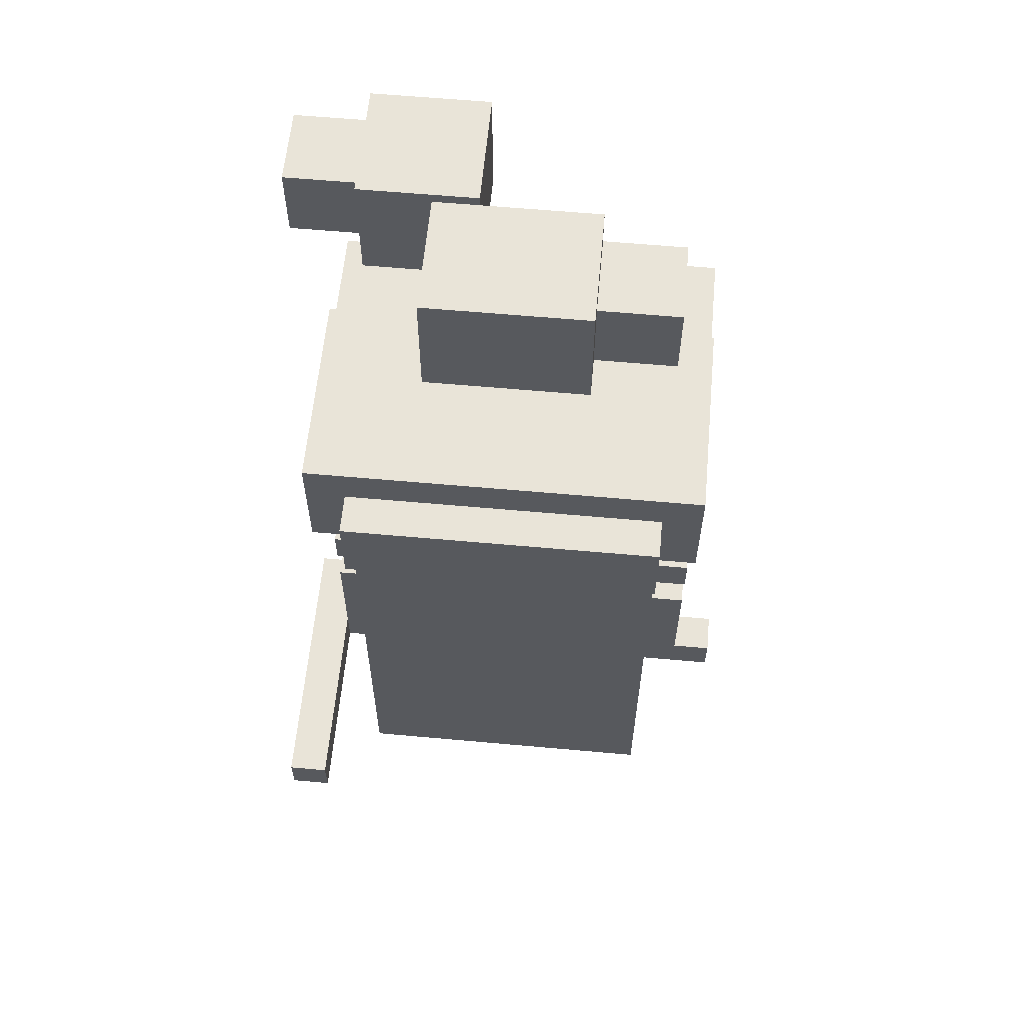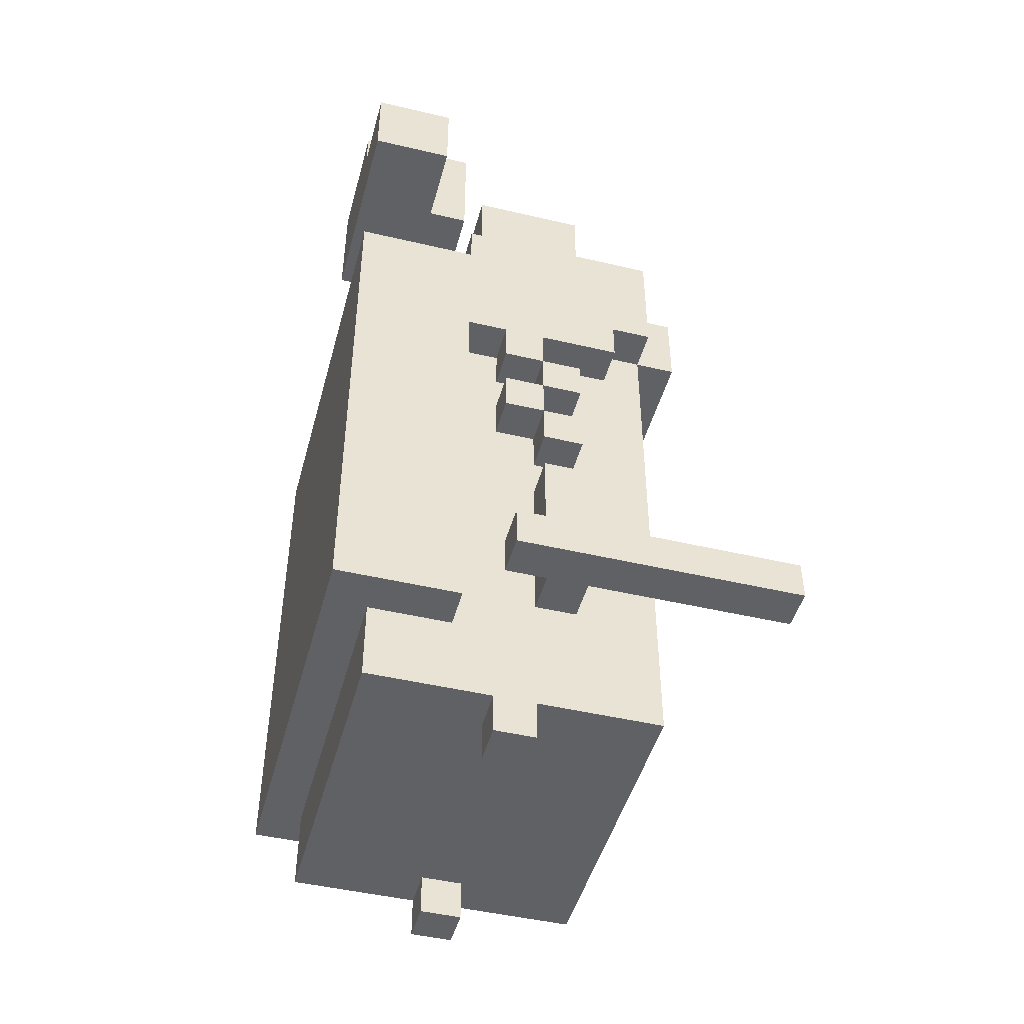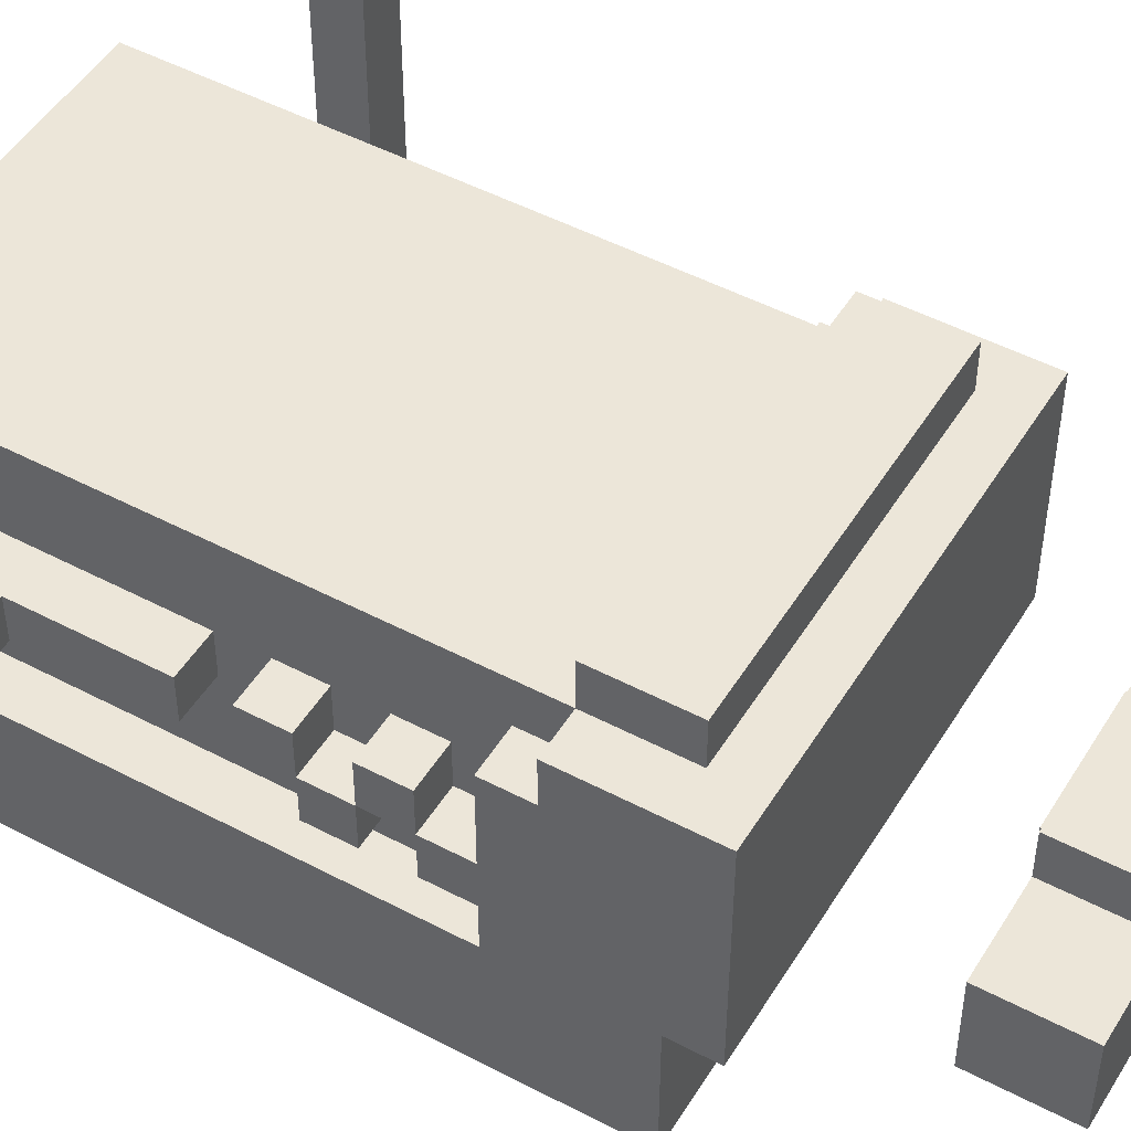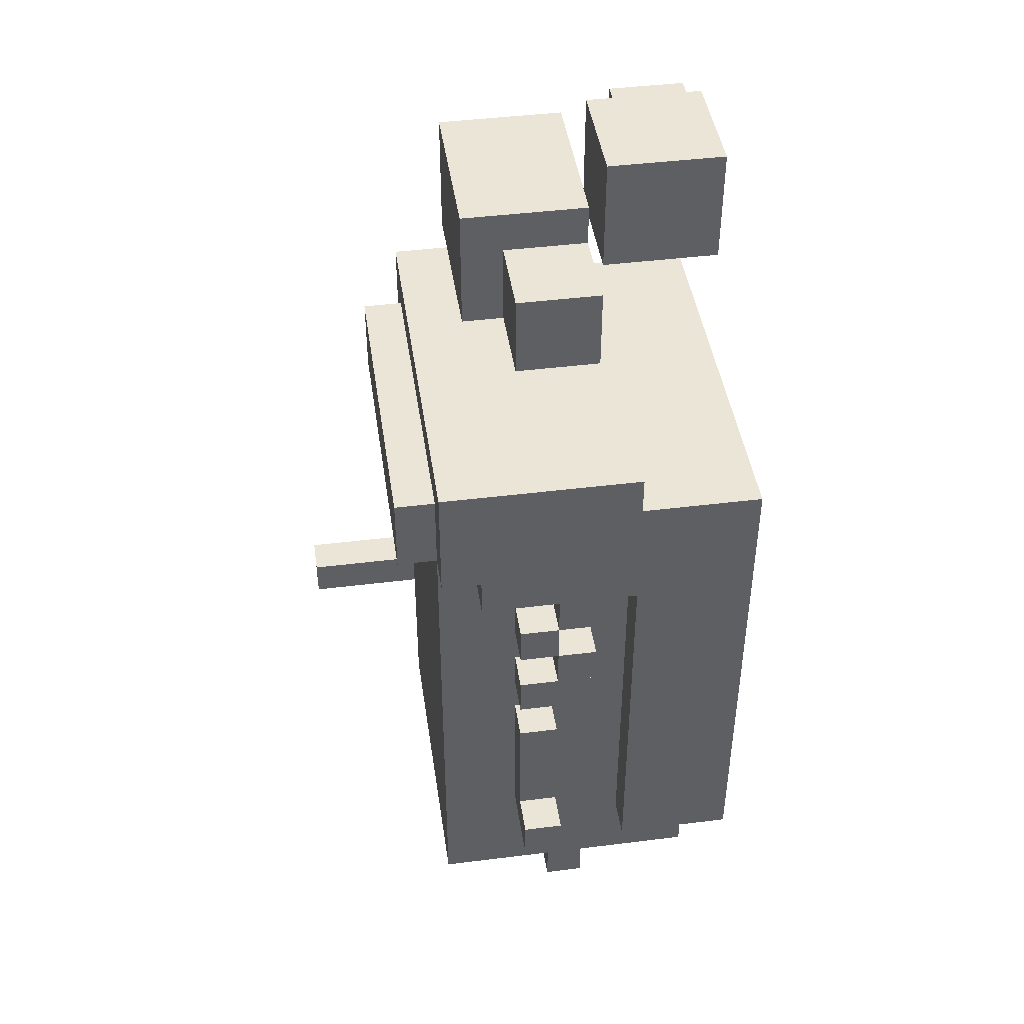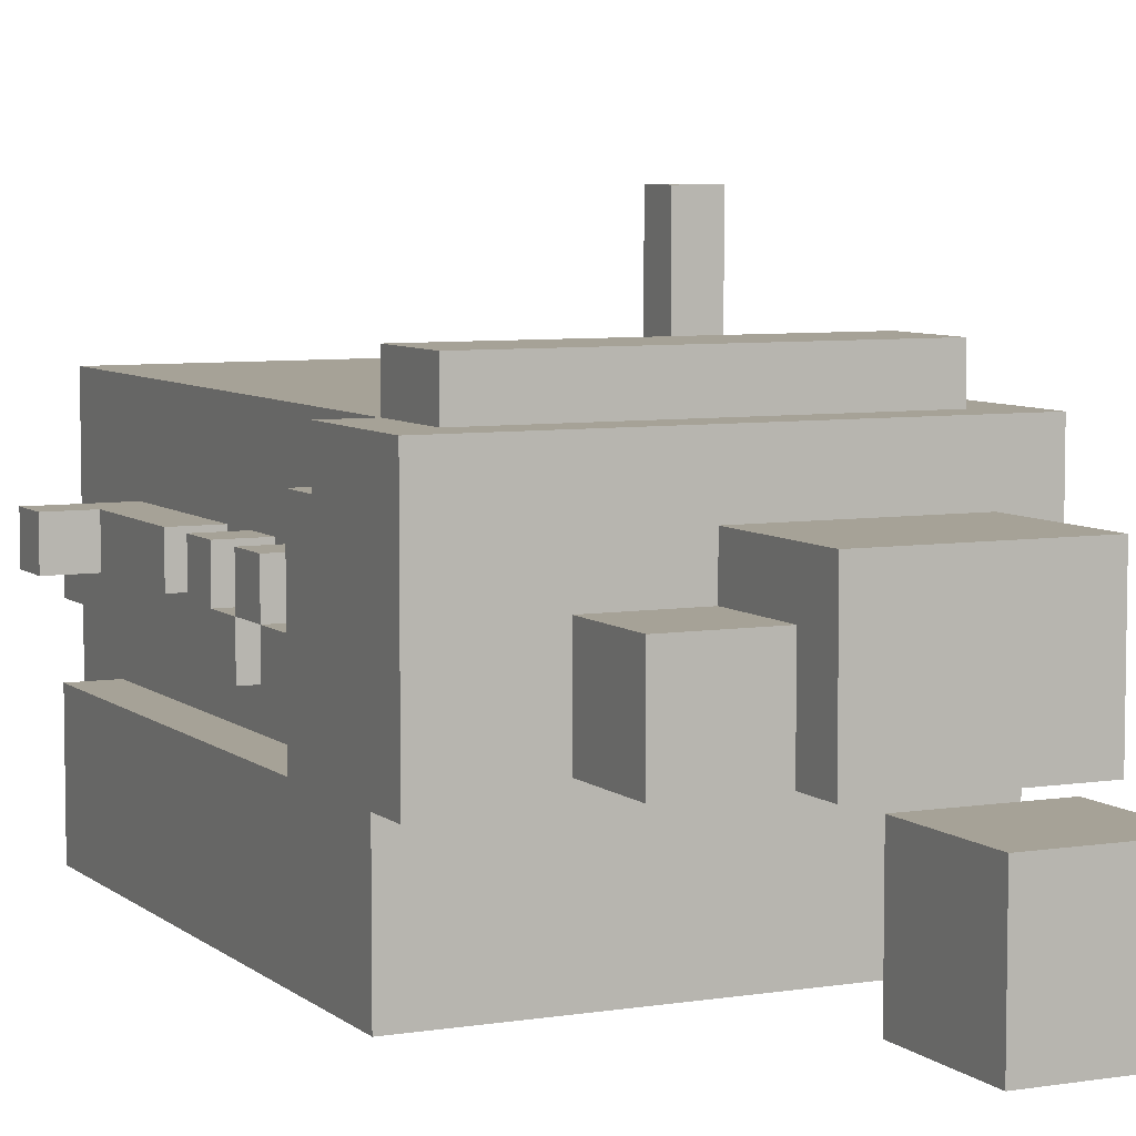
<metadata>
{"format":"obj","ext":"obj","renderer":"f3d","projection":"perspective","resolution":1024,"background":"white","views":[{"elev":60.3,"azim":5.3,"up":"+Y"},{"elev":-46.7,"azim":-105.0,"up":"+Y"},{"elev":48.9,"azim":120.4,"up":"+Z"},{"elev":44.3,"azim":81.7,"up":"+Y"},{"elev":6.5,"azim":154.5,"up":"+Z"}]}
</metadata>
<code>
v -6 4 7
v -6 4 2
v -6 4 1
v -6 4 -0
v -6 5 7
v -6 5 2
v -6 5 1
v -6 5 -0
v -6 19 -2
v -6 19 -4
v -6 21 -2
v -6 21 -4
v -5 3 -1
v -5 3 -4
v -5 5 2
v -5 5 1
v -5 8 2
v -5 8 1
v -5 9 2
v -5 9 1
v -5 10 2
v -5 10 1
v -5 10 -0
v -5 11 2
v -5 11 1
v -5 11 -0
v -5 12 2
v -5 12 1
v -5 12 -0
v -5 13 3
v -5 13 1
v -5 13 -0
v -5 13 -1
v -5 14 4
v -5 14 3
v -5 16 -1
v -5 16 -4
v -5 17 4
v -5 17 -1
v -4 0 1
v -4 0 -0
v -4 1 4
v -4 1 1
v -4 1 -0
v -4 1 -3
v -4 2 4
v -4 2 -3
v -4 3 -1
v -4 3 -3
v -4 4 2
v -4 4 1
v -4 8 2
v -4 8 1
v -4 9 4
v -4 9 2
v -4 9 1
v -4 9 -1
v -4 10 2
v -4 10 1
v -4 10 -0
v -4 11 2
v -4 11 1
v -4 11 -0
v -4 12 2
v -4 12 1
v -4 12 -0
v -4 13 3
v -4 13 1
v -4 13 -0
v -4 13 -1
v -4 14 5
v -4 14 4
v -4 14 3
v -4 16 5
v -4 16 4
v -4 19 -1
v -4 19 -2
v -4 21 -2
v -4 21 -4
v -4 22 -1
v -4 22 -4
v -2 20 3
v -2 20 -0
v -2 23 3
v -2 23 -0
v 3 0 1
v 3 0 -0
v 3 1 1
v 3 1 -0
v -5 4 7
v -5 4 2
v -5 4 1
v -5 4 -0
v -5 5 7
v -5 5 2
v -5 5 1
v -5 5 -0
v -3 0 1
v -3 0 -0
v -3 1 1
v -3 1 -0
v -1 19 -1
v -1 19 -4
v -1 22 -1
v -1 22 -4
v 2 20 3
v 2 20 2
v 2 22 2
v 2 22 -0
v 2 23 3
v 2 23 -0
v 4 0 1
v 4 0 -0
v 4 1 4
v 4 1 1
v 4 1 -0
v 4 1 -3
v 4 2 4
v 4 2 -3
v 4 3 -1
v 4 3 -3
v 4 4 2
v 4 4 1
v 4 8 2
v 4 8 1
v 4 9 4
v 4 9 2
v 4 9 1
v 4 9 -1
v 4 10 2
v 4 10 1
v 4 10 -0
v 4 11 2
v 4 11 1
v 4 11 -0
v 4 12 2
v 4 12 1
v 4 12 -0
v 4 13 3
v 4 13 1
v 4 13 -0
v 4 13 -1
v 4 14 5
v 4 14 4
v 4 14 3
v 4 16 5
v 4 16 4
v 4 20 2
v 4 20 -0
v 4 22 2
v 4 22 -0
v 5 3 -1
v 5 3 -4
v 5 5 2
v 5 5 1
v 5 8 2
v 5 8 1
v 5 9 2
v 5 9 1
v 5 10 2
v 5 10 1
v 5 10 -0
v 5 11 2
v 5 11 1
v 5 11 -0
v 5 12 2
v 5 12 1
v 5 12 -0
v 5 13 3
v 5 13 1
v 5 13 -0
v 5 13 -1
v 5 14 4
v 5 14 3
v 5 16 -1
v 5 16 -4
v 5 17 4
v 5 17 -1
v 6 4 2
v 6 4 1
v 6 5 2
v 6 5 1
v -6 4 7
v -6 5 7
v -5 4 7
v -5 5 7
v -4 14 5
v -4 16 5
v 4 14 5
v 4 16 5
v -5 14 4
v -5 17 4
v -4 1 4
v -4 2 4
v -4 9 4
v -4 14 4
v -4 16 4
v -2 8 4
v -2 9 4
v -1 7 4
v -1 8 4
v 1 7 4
v 1 8 4
v 2 8 4
v 2 9 4
v 4 1 4
v 4 2 4
v 4 9 4
v 4 14 4
v 4 16 4
v 5 14 4
v 5 17 4
v -5 13 3
v -5 14 3
v -4 13 3
v -4 14 3
v -2 20 3
v -2 23 3
v 2 20 3
v 2 23 3
v 4 13 3
v 4 14 3
v 5 13 3
v 5 14 3
v -5 4 2
v -5 5 2
v -5 8 2
v -5 9 2
v -5 10 2
v -5 11 2
v -5 12 2
v -4 4 2
v -4 8 2
v -4 9 2
v -4 10 2
v -4 11 2
v -4 12 2
v 2 20 2
v 2 22 2
v 4 4 2
v 4 8 2
v 4 9 2
v 4 10 2
v 4 11 2
v 4 12 2
v 4 20 2
v 4 22 2
v 5 4 2
v 5 5 2
v 5 8 2
v 5 9 2
v 5 10 2
v 5 11 2
v 5 12 2
v 6 4 2
v 6 5 2
v -5 10 1
v -5 11 1
v -5 12 1
v -5 13 1
v -4 0 1
v -4 1 1
v -4 10 1
v -4 11 1
v -4 12 1
v -4 13 1
v -3 0 1
v -3 1 1
v 3 0 1
v 3 1 1
v 4 0 1
v 4 1 1
v 4 10 1
v 4 11 1
v 4 12 1
v 4 13 1
v 5 10 1
v 5 11 1
v 5 12 1
v 5 13 1
v -5 3 -1
v -5 13 -1
v -4 3 -1
v -4 9 -1
v -4 13 -1
v -4 19 -1
v -4 22 -1
v -1 19 -1
v -1 22 -1
v 4 3 -1
v 4 9 -1
v 4 13 -1
v 5 3 -1
v 5 13 -1
v -6 19 -2
v -6 21 -2
v -4 19 -2
v -4 21 -2
v -5 4 1
v -5 5 1
v -5 8 1
v -5 9 1
v -5 10 1
v -5 11 1
v -5 12 1
v -4 4 1
v -4 8 1
v -4 9 1
v -4 10 1
v -4 11 1
v -4 12 1
v 4 4 1
v 4 8 1
v 4 9 1
v 4 10 1
v 4 11 1
v 4 12 1
v 5 4 1
v 5 5 1
v 5 8 1
v 5 9 1
v 5 10 1
v 5 11 1
v 5 12 1
v 6 4 1
v 6 5 1
v -6 4 -0
v -6 5 -0
v -5 4 -0
v -5 5 -0
v -5 10 -0
v -5 11 -0
v -5 12 -0
v -5 13 -0
v -4 0 -0
v -4 1 -0
v -4 10 -0
v -4 11 -0
v -4 12 -0
v -4 13 -0
v -3 0 -0
v -3 1 -0
v -2 20 -0
v -2 23 -0
v 2 22 -0
v 2 23 -0
v 3 0 -0
v 3 1 -0
v 4 0 -0
v 4 1 -0
v 4 10 -0
v 4 11 -0
v 4 12 -0
v 4 13 -0
v 4 20 -0
v 4 22 -0
v 5 10 -0
v 5 11 -0
v 5 12 -0
v 5 13 -0
v -5 16 -1
v -5 17 -1
v 5 16 -1
v 5 17 -1
v -4 1 -3
v -4 2 -3
v -4 3 -3
v 4 1 -3
v 4 2 -3
v 4 3 -3
v -6 19 -4
v -6 21 -4
v -5 3 -4
v -5 16 -4
v -4 21 -4
v -4 22 -4
v -1 19 -4
v -1 22 -4
v 5 3 -4
v 5 16 -4
v -4 0 1
v -3 0 1
v 3 0 1
v 4 0 1
v -4 0 -0
v -3 0 -0
v 3 0 -0
v 4 0 -0
v -4 1 4
v 4 1 4
v -4 1 1
v -3 1 1
v 3 1 1
v 4 1 1
v -4 1 -0
v -3 1 -0
v 3 1 -0
v 4 1 -0
v -4 1 -3
v 4 1 -3
v -5 3 -1
v -4 3 -1
v 4 3 -1
v 5 3 -1
v -4 3 -3
v 4 3 -3
v -5 3 -4
v 5 3 -4
v -6 4 7
v -5 4 7
v -6 4 2
v -5 4 2
v -4 4 2
v 4 4 2
v 5 4 2
v 6 4 2
v -6 4 1
v -5 4 1
v -4 4 1
v 4 4 1
v 5 4 1
v 6 4 1
v -6 4 -0
v -5 4 -0
v -5 9 2
v -4 9 2
v 4 9 2
v 5 9 2
v -5 9 1
v -4 9 1
v 4 9 1
v 5 9 1
v -5 10 1
v -4 10 1
v 4 10 1
v 5 10 1
v -5 10 -0
v -4 10 -0
v 4 10 -0
v 5 10 -0
v -5 11 2
v -4 11 2
v 4 11 2
v 5 11 2
v -5 11 1
v -4 11 1
v 4 11 1
v 5 11 1
v -5 12 1
v -4 12 1
v 4 12 1
v 5 12 1
v -5 12 -0
v -4 12 -0
v 4 12 -0
v 5 12 -0
v -5 13 3
v -4 13 3
v 4 13 3
v 5 13 3
v -5 13 1
v -4 13 1
v 4 13 1
v 5 13 1
v -5 13 -0
v -4 13 -0
v 4 13 -0
v 5 13 -0
v -5 13 -1
v -4 13 -1
v 4 13 -1
v 5 13 -1
v -4 14 5
v 4 14 5
v -5 14 4
v -4 14 4
v 4 14 4
v 5 14 4
v -5 14 3
v -4 14 3
v 4 14 3
v 5 14 3
v -4 19 -1
v -1 19 -1
v -6 19 -2
v -4 19 -2
v -6 19 -4
v -1 19 -4
v -2 20 3
v 2 20 3
v 2 20 2
v 4 20 2
v -2 20 -0
v 4 20 -0
v -6 5 7
v -5 5 7
v -6 5 2
v -5 5 2
v 5 5 2
v 6 5 2
v -6 5 1
v -5 5 1
v 5 5 1
v 6 5 1
v -6 5 -0
v -5 5 -0
v -5 8 2
v -4 8 2
v 4 8 2
v 5 8 2
v -5 8 1
v -4 8 1
v 4 8 1
v 5 8 1
v -5 10 2
v -4 10 2
v 4 10 2
v 5 10 2
v -5 10 1
v -4 10 1
v 4 10 1
v 5 10 1
v -5 11 1
v -4 11 1
v 4 11 1
v 5 11 1
v -5 11 -0
v -4 11 -0
v 4 11 -0
v 5 11 -0
v -5 12 2
v -4 12 2
v 4 12 2
v 5 12 2
v -5 12 1
v -4 12 1
v 4 12 1
v 5 12 1
v -4 16 5
v 4 16 5
v -4 16 4
v 4 16 4
v -5 16 -1
v 5 16 -1
v -5 16 -4
v 5 16 -4
v -5 17 4
v 5 17 4
v -5 17 -1
v 5 17 -1
v -6 21 -2
v -4 21 -2
v -6 21 -4
v -4 21 -4
v 2 22 2
v 4 22 2
v 2 22 -0
v 4 22 -0
v -4 22 -1
v -1 22 -1
v -4 22 -4
v -1 22 -4
v -2 23 3
v 2 23 3
v -2 23 -0
v 2 23 -0
f 5 2 1
f 6 3 2
f 6 2 5
f 7 4 3
f 7 3 6
f 8 4 7
f 11 10 9
f 12 10 11
f 17 16 15
f 18 16 17
f 21 20 19
f 22 20 21
f 25 23 22
f 26 23 25
f 27 25 24
f 28 25 27
f 31 29 28
f 32 29 31
f 33 14 13
f 35 32 31
f 35 33 32
f 35 31 30
f 36 14 33
f 36 35 34
f 36 33 35
f 37 14 36
f 38 36 34
f 39 36 38
f 43 41 40
f 44 41 43
f 46 43 42
f 46 45 44
f 46 44 43
f 47 45 46
f 48 47 46
f 49 47 48
f 50 48 46
f 51 48 50
f 52 50 46
f 53 48 51
f 54 52 46
f 54 53 52
f 55 53 54
f 56 48 53
f 56 53 55
f 57 48 56
f 58 55 54
f 59 57 56
f 60 57 59
f 61 58 54
f 61 59 58
f 62 59 61
f 63 57 60
f 64 61 54
f 65 63 62
f 66 57 63
f 66 63 65
f 67 64 54
f 67 65 64
f 68 65 67
f 69 57 66
f 70 57 69
f 72 67 54
f 73 67 72
f 74 72 71
f 75 72 74
f 78 77 76
f 80 78 76
f 80 79 78
f 81 79 80
f 84 83 82
f 85 83 84
f 88 87 86
f 89 87 88
f 90 91 94
f 94 91 95
f 92 93 96
f 96 93 97
f 98 99 100
f 100 99 101
f 102 103 104
f 104 103 105
f 106 107 108
f 106 108 110
f 108 109 110
f 110 109 111
f 112 113 115
f 115 113 116
f 114 115 118
f 116 117 118
f 115 116 118
f 118 117 119
f 118 119 120
f 120 119 121
f 118 120 122
f 122 120 123
f 118 122 124
f 123 120 125
f 118 124 126
f 124 125 126
f 126 125 127
f 125 120 128
f 127 125 128
f 128 120 129
f 126 127 130
f 128 129 131
f 131 129 132
f 126 130 133
f 130 131 133
f 133 131 134
f 132 129 135
f 126 133 136
f 134 135 137
f 135 129 138
f 137 135 138
f 126 136 139
f 136 137 139
f 139 137 140
f 138 129 141
f 141 129 142
f 126 139 144
f 144 139 145
f 143 144 146
f 146 144 147
f 148 149 150
f 150 149 151
f 154 155 156
f 156 155 157
f 158 159 160
f 160 159 161
f 161 162 164
f 164 162 165
f 163 164 166
f 166 164 167
f 167 168 170
f 170 168 171
f 152 153 172
f 170 171 174
f 171 172 174
f 169 170 174
f 172 153 175
f 173 174 175
f 174 172 175
f 175 153 176
f 173 175 177
f 177 175 178
f 179 180 181
f 181 180 182
f 185 184 183
f 186 184 185
f 189 188 187
f 190 188 189
f 196 192 191
f 197 192 196
f 198 195 194
f 199 196 195
f 199 195 198
f 200 198 194
f 201 199 198
f 201 198 200
f 202 200 194
f 202 201 200
f 203 199 201
f 203 201 202
f 204 203 202
f 204 199 203
f 205 196 199
f 205 199 204
f 206 194 193
f 207 204 202
f 207 194 206
f 207 202 194
f 207 205 204
f 208 196 205
f 208 205 207
f 209 196 208
f 210 192 197
f 211 210 209
f 212 192 210
f 212 210 211
f 215 214 213
f 216 214 215
f 219 218 217
f 220 218 219
f 223 222 221
f 224 222 223
f 232 226 225
f 232 227 226
f 233 227 232
f 234 229 228
f 235 229 234
f 236 231 230
f 237 231 236
f 246 239 238
f 247 239 246
f 248 241 240
f 249 241 248
f 250 241 249
f 251 243 242
f 252 243 251
f 253 245 244
f 254 245 253
f 255 249 248
f 256 249 255
f 263 258 257
f 264 258 263
f 265 260 259
f 266 260 265
f 267 262 261
f 268 262 267
f 271 270 269
f 272 270 271
f 277 274 273
f 278 274 277
f 279 276 275
f 280 276 279
f 283 282 281
f 284 282 283
f 285 282 284
f 288 287 286
f 289 287 288
f 293 291 290
f 293 292 291
f 294 292 293
f 297 296 295
f 298 296 297
f 299 300 306
f 300 301 306
f 306 301 307
f 302 303 308
f 308 303 309
f 304 305 310
f 310 305 311
f 312 313 318
f 318 313 319
f 319 313 320
f 314 315 321
f 321 315 322
f 316 317 323
f 323 317 324
f 318 319 325
f 325 319 326
f 327 328 329
f 329 328 330
f 331 332 337
f 337 332 338
f 333 334 339
f 339 334 340
f 335 336 341
f 341 336 342
f 343 344 345
f 345 344 346
f 347 348 349
f 349 348 350
f 343 345 355
f 355 345 356
f 351 352 357
f 357 352 358
f 353 354 359
f 359 354 360
f 361 362 363
f 363 362 364
f 365 366 368
f 366 367 369
f 368 366 369
f 369 367 370
f 371 372 375
f 371 375 377
f 375 376 377
f 377 376 378
f 373 374 379
f 379 374 380
f 385 382 381
f 386 382 385
f 387 384 383
f 388 384 387
f 391 390 389
f 392 390 391
f 393 390 392
f 394 390 393
f 396 393 392
f 397 393 396
f 399 396 395
f 399 398 397
f 399 397 396
f 400 398 399
f 405 402 401
f 406 404 403
f 407 405 401
f 407 406 405
f 408 404 406
f 408 406 407
f 411 410 409
f 412 410 411
f 417 412 411
f 418 413 412
f 418 412 417
f 419 413 418
f 420 415 414
f 421 416 415
f 421 415 420
f 422 416 421
f 423 418 417
f 424 418 423
f 429 426 425
f 430 426 429
f 431 428 427
f 432 428 431
f 437 434 433
f 438 434 437
f 439 436 435
f 440 436 439
f 445 442 441
f 446 442 445
f 447 444 443
f 448 444 447
f 453 450 449
f 454 450 453
f 455 452 451
f 456 452 455
f 461 458 457
f 462 458 461
f 463 460 459
f 464 460 463
f 469 466 465
f 470 466 469
f 471 468 467
f 472 468 471
f 476 474 473
f 477 474 476
f 479 476 475
f 480 476 479
f 481 478 477
f 482 478 481
f 486 484 483
f 487 486 485
f 488 484 486
f 488 486 487
f 491 490 489
f 493 491 489
f 493 492 491
f 494 492 493
f 495 496 497
f 497 496 498
f 497 498 501
f 501 498 502
f 499 500 503
f 503 500 504
f 501 502 505
f 505 502 506
f 507 508 511
f 511 508 512
f 509 510 513
f 513 510 514
f 515 516 519
f 519 516 520
f 517 518 521
f 521 518 522
f 523 524 527
f 527 524 528
f 525 526 529
f 529 526 530
f 531 532 535
f 535 532 536
f 533 534 537
f 537 534 538
f 539 540 541
f 541 540 542
f 543 544 545
f 545 544 546
f 547 548 549
f 549 548 550
f 551 552 553
f 553 552 554
f 555 556 557
f 557 556 558
f 559 560 561
f 561 560 562
f 563 564 565
f 565 564 566

</code>
